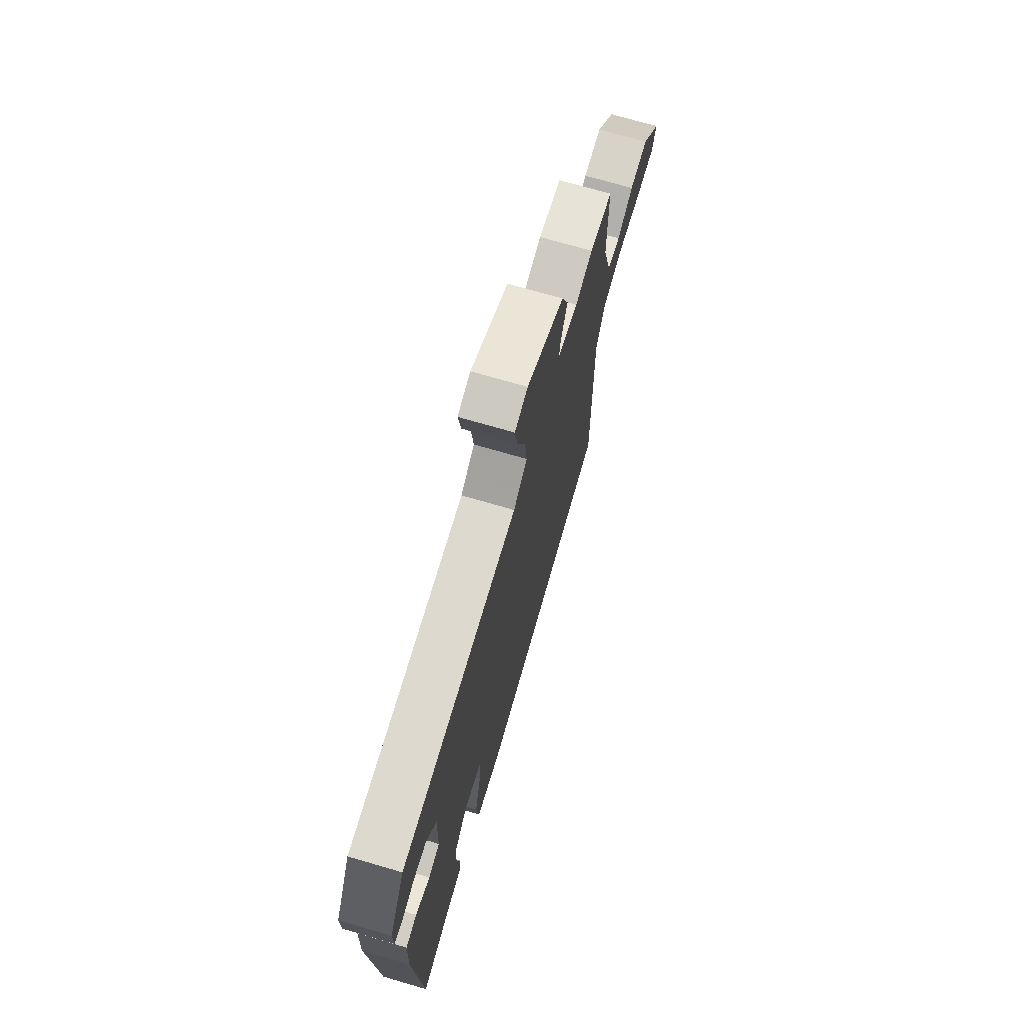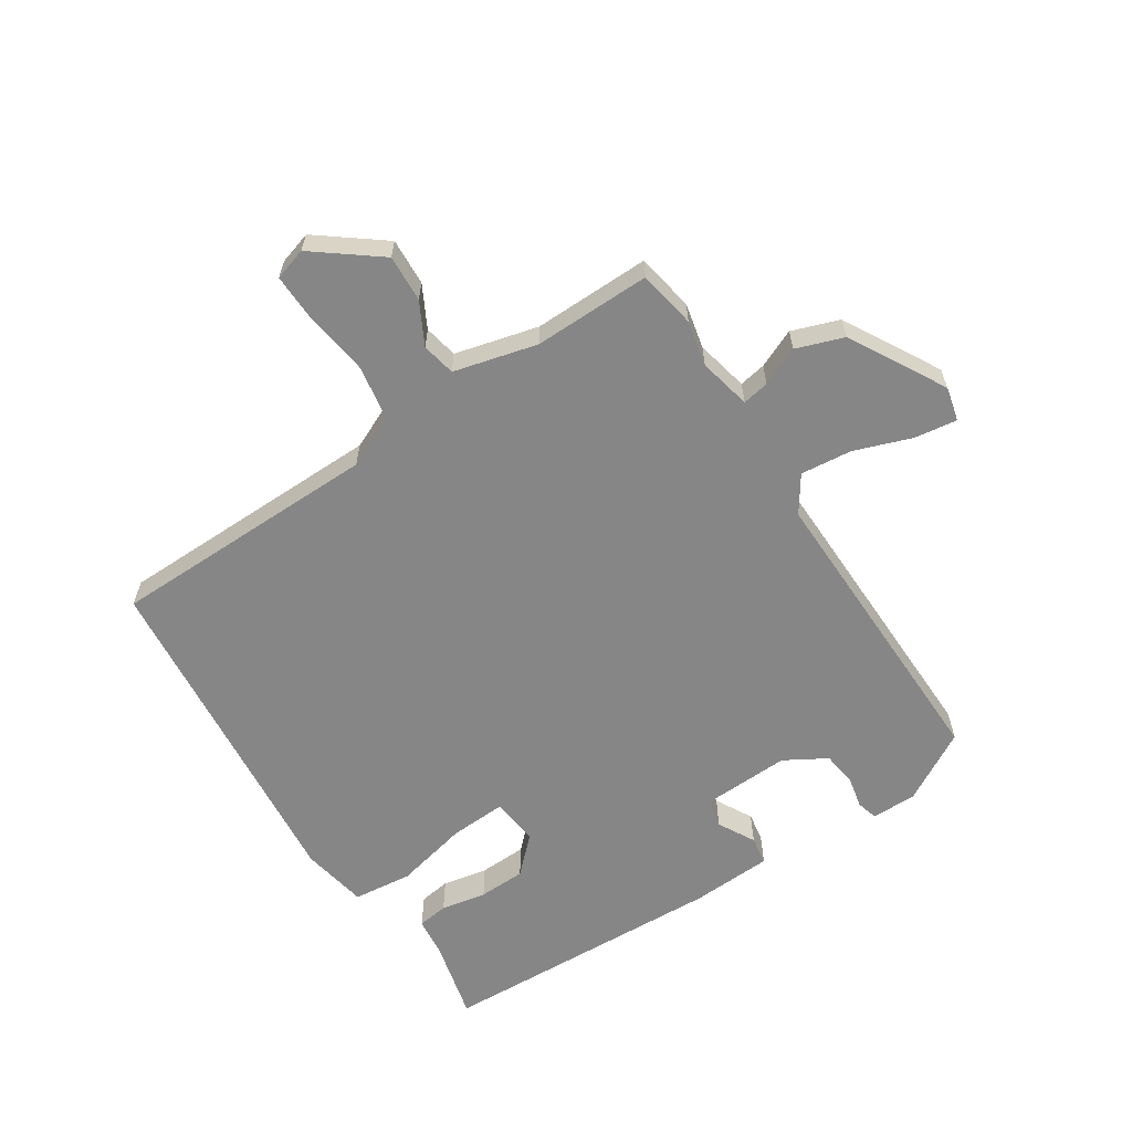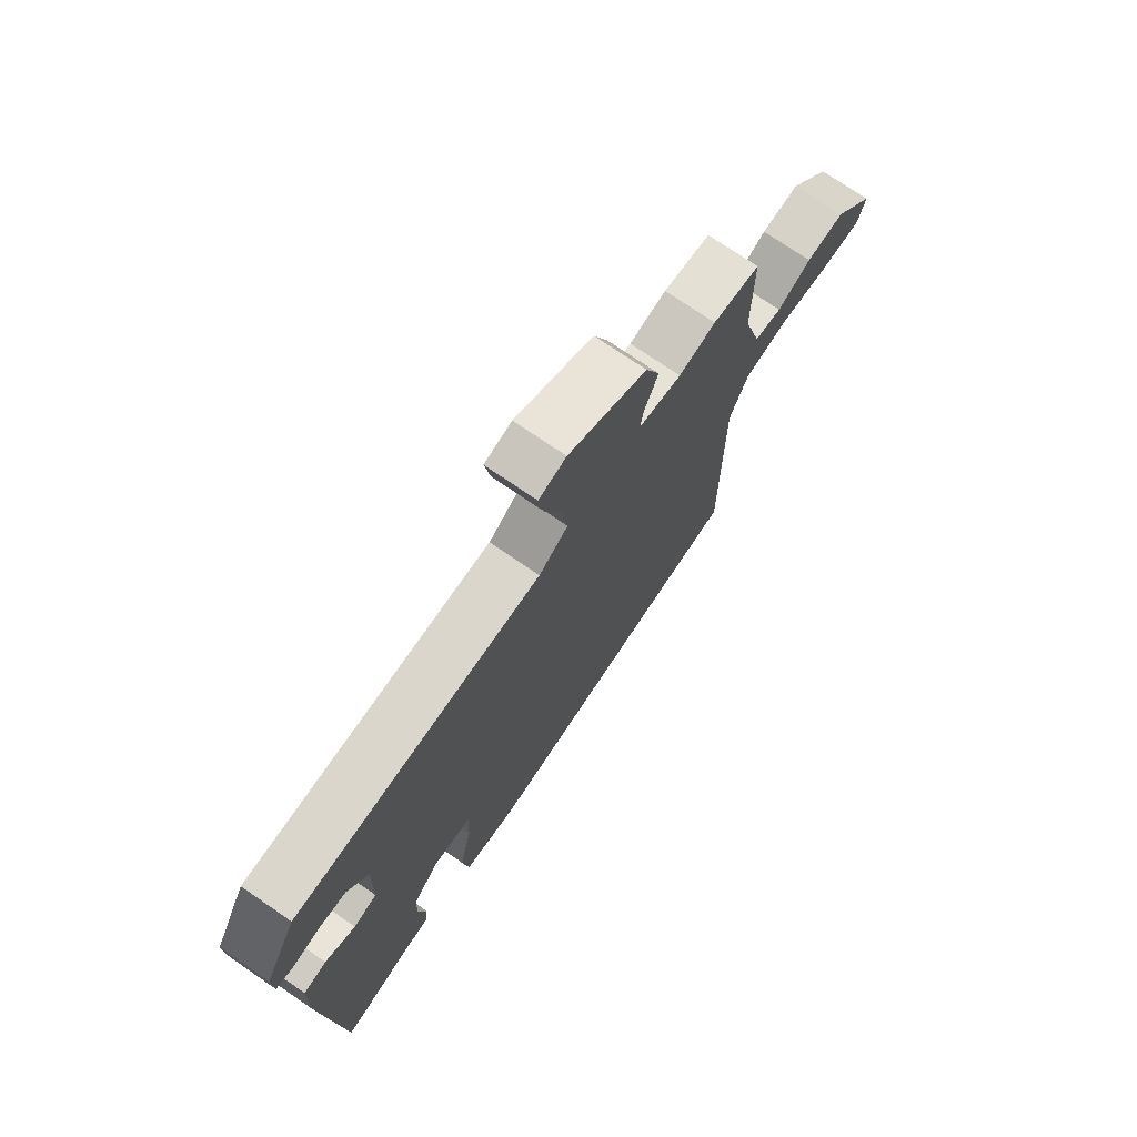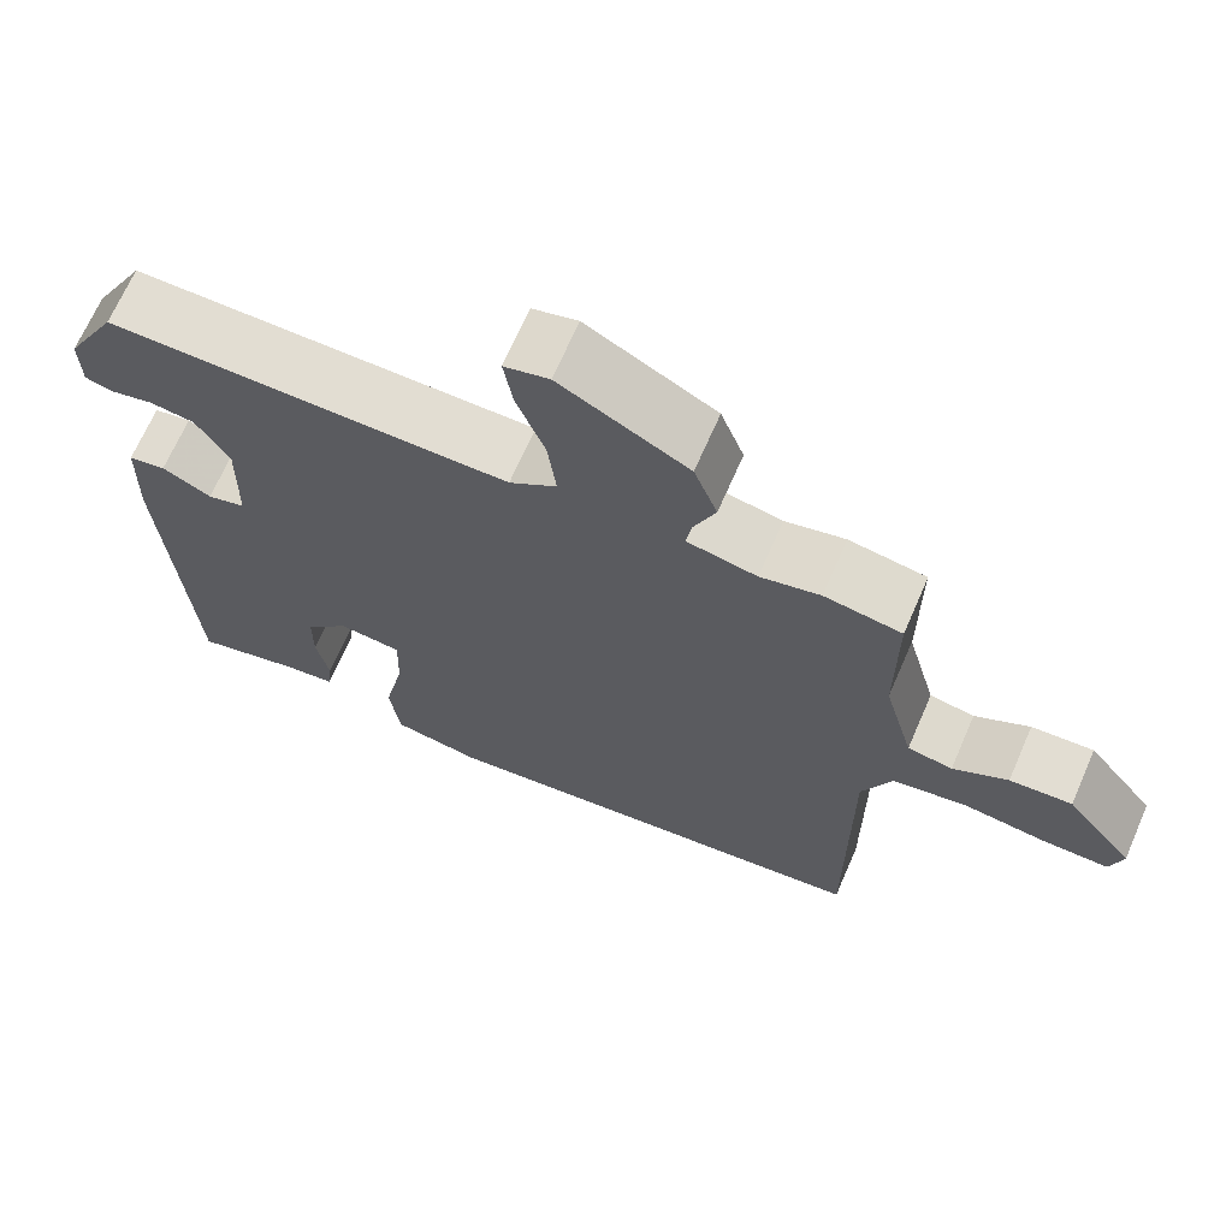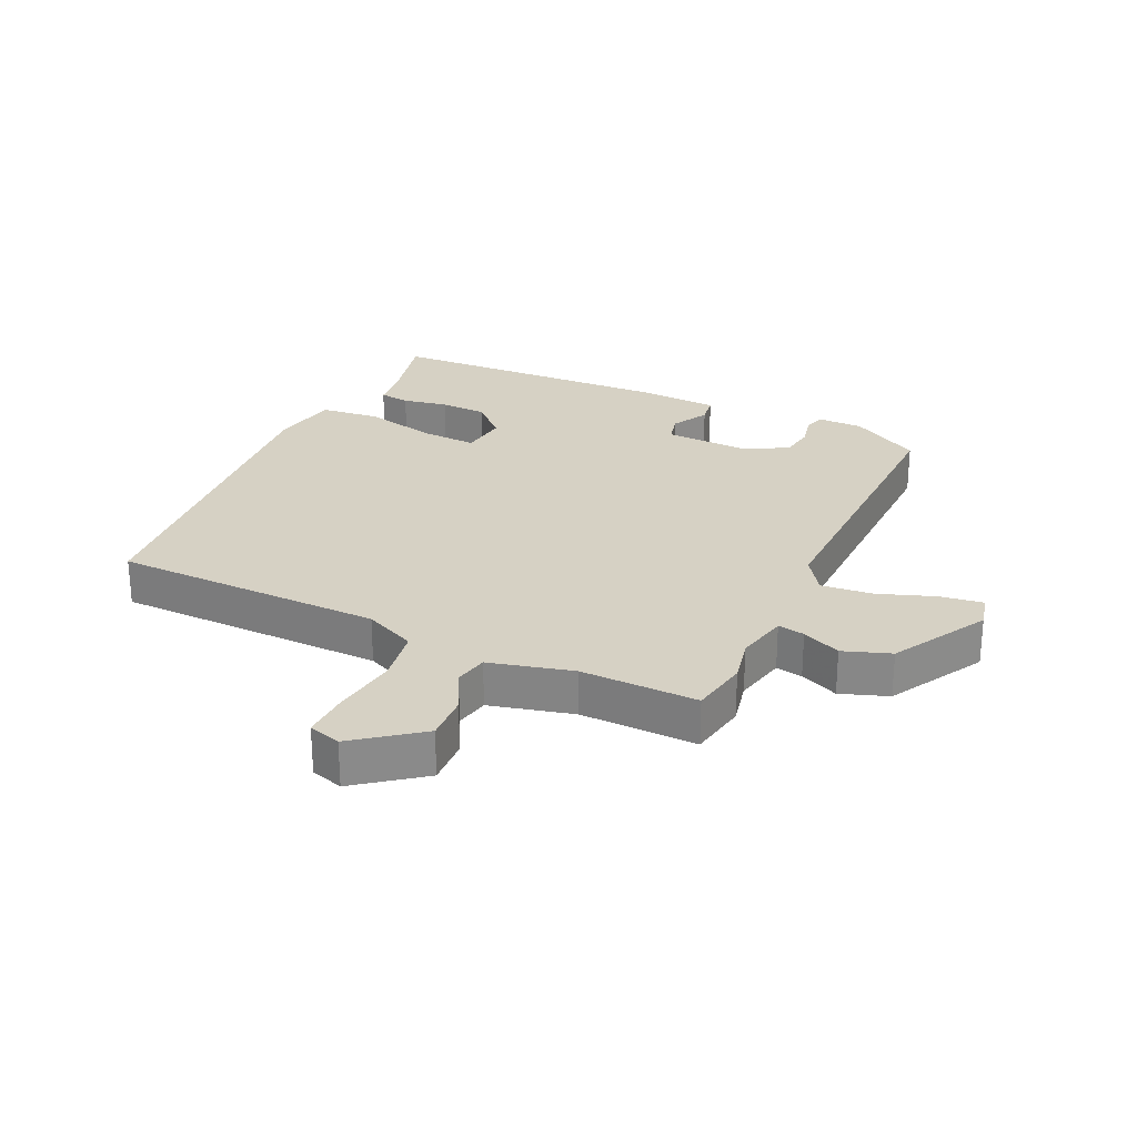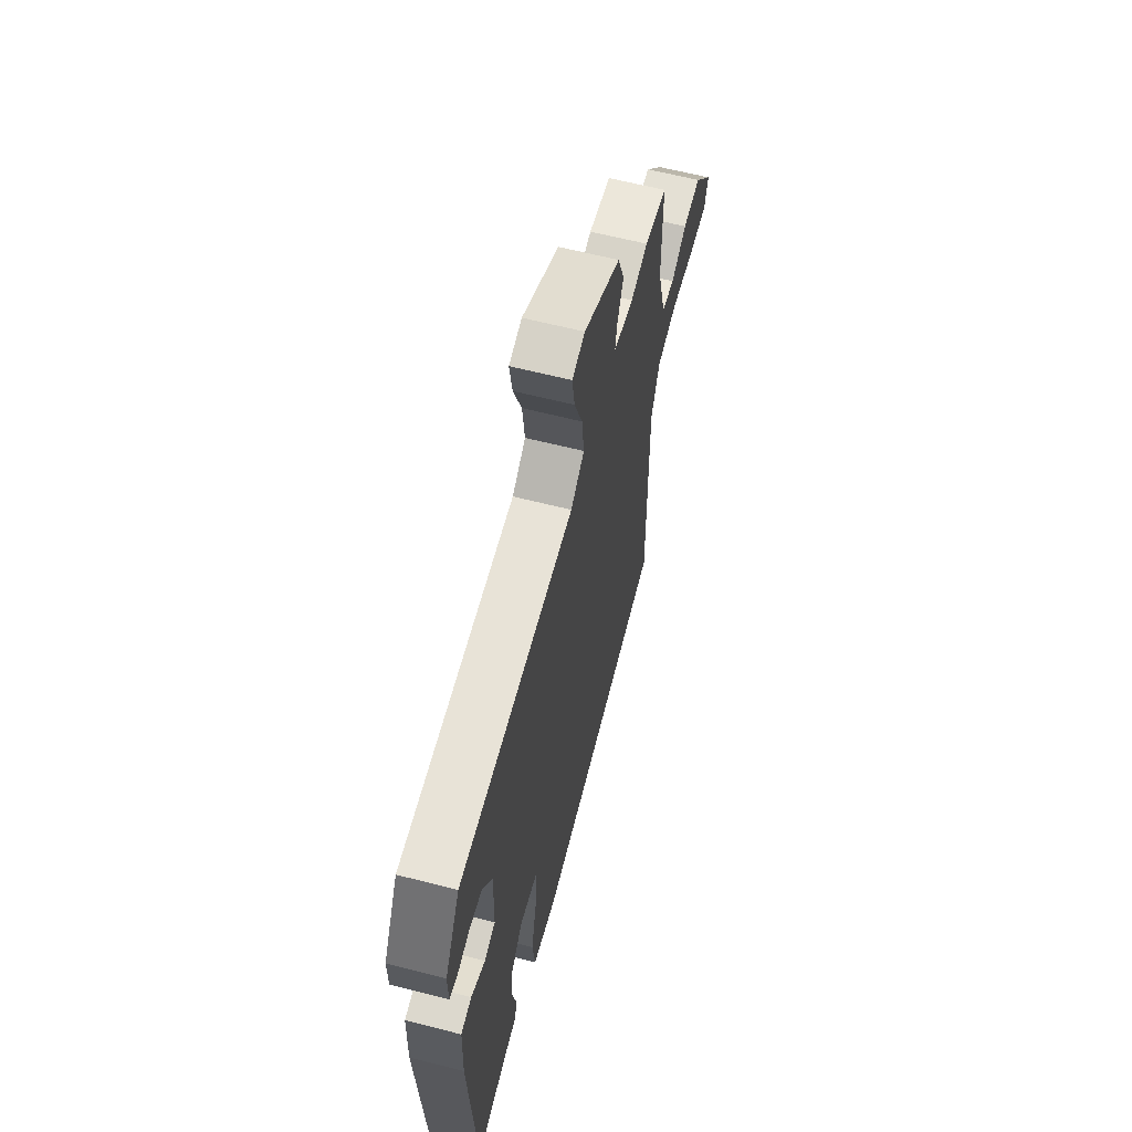
<metadata>
{"format":"obj","ext":"obj","renderer":"f3d","projection":"perspective","resolution":1024,"background":"white","views":[{"elev":71.6,"azim":106.3,"up":"+Z"},{"elev":-62.2,"azim":-56.0,"up":"+Y"},{"elev":73.9,"azim":124.4,"up":"+Z"},{"elev":68.1,"azim":-156.5,"up":"+Z"},{"elev":26.7,"azim":-63.9,"up":"+Y"},{"elev":62.0,"azim":104.6,"up":"+Z"}]}
</metadata>
<code>
v -0.502 0.07 -0.46
v -0.501 0.07 -0.028
v -0.537 0.07 0.055
v -0.625 0.07 0.071
v -0.728 0.07 0.058
v -0.805 0.07 0.057
v -0.82 0.07 0.109
v -0.739 0.07 0.211
v -0.664 0.07 0.206
v -0.598 0.07 0.17
v -0.544 0.07 0.18
v -0.508 0.07 0.312
v -0.508 0.07 0.499
v -0.415 0.07 0.514
v -0.343 0.07 0.497
v -0.259 0.07 0.514
v -0.266 0.07 0.557
v -0.292 0.07 0.619
v -0.264 0.07 0.694
v -0.11 0.07 0.777
v -0.056 0.07 0.763
v -0.067 0.07 0.695
v -0.101 0.07 0.605
v -0.111 0.07 0.523
v -0.054 0.07 0.483
v 0.43 0.07 0.484
v 0.492 0.07 0.371
v 0.491 0.07 0.299
v 0.457 0.07 0.29
v 0.406 0.07 0.302
v 0.352 0.07 0.295
v 0.312 0.07 0.229
v 0.315 0.07 0.091
v 0.361 0.07 0.078
v 0.42 0.07 0.109
v 0.465 0.07 0.101
v 0.469 0.07 -0.029
v 0.441 0.07 -0.487
v 0.314 0.07 -0.454
v 0.251 0.07 -0.446
v 0.245 0.07 -0.397
v 0.26 0.07 -0.325
v 0.259 0.07 -0.25
v 0.206 0.07 -0.194
v 0.13 0.07 -0.202
v 0.133 0.07 -0.291
v 0.158 0.07 -0.409
v 0.146 0.07 -0.503
v 0.04 0.07 -0.521
v -0.502 0 -0.46
v -0.501 0 -0.028
v -0.537 0 0.055
v -0.625 0 0.071
v -0.728 0 0.058
v -0.805 0 0.057
v -0.82 0 0.109
v -0.739 0 0.211
v -0.664 0 0.206
v -0.598 0 0.17
v -0.544 0 0.18
v -0.508 0 0.312
v -0.508 0 0.499
v -0.415 0 0.514
v -0.343 0 0.497
v -0.259 0 0.514
v -0.266 0 0.557
v -0.292 0 0.619
v -0.264 0 0.694
v -0.11 0 0.777
v -0.056 0 0.763
v -0.067 0 0.695
v -0.101 0 0.605
v -0.111 0 0.523
v -0.054 0 0.483
v 0.43 0 0.484
v 0.492 0 0.371
v 0.491 0 0.299
v 0.457 0 0.29
v 0.406 0 0.302
v 0.352 0 0.295
v 0.312 0 0.229
v 0.315 0 0.091
v 0.361 0 0.078
v 0.42 0 0.109
v 0.465 0 0.101
v 0.469 0 -0.029
v 0.441 0 -0.487
v 0.314 0 -0.454
v 0.251 0 -0.446
v 0.245 0 -0.397
v 0.26 0 -0.325
v 0.259 0 -0.25
v 0.206 0 -0.194
v 0.13 0 -0.202
v 0.133 0 -0.291
v 0.158 0 -0.409
v 0.146 0 -0.503
v 0.04 0 -0.521
f 49 1 2
f 48 49 2
f 47 48 2
f 46 47 2
f 45 46 2 3
f 44 45 3
f 39 40 41 42
f 39 42 43
f 38 39 43
f 37 38 43
f 36 37 43
f 35 36 43
f 34 35 43
f 33 34 43 44
f 28 29 30
f 27 28 30
f 26 27 30
f 25 26 30
f 25 30 31
f 21 22 23
f 20 21 23
f 19 20 23
f 18 19 23
f 17 18 23
f 16 17 23 24
f 15 16 24 25
f 12 13 14 15
f 25 31 32
f 15 25 32
f 12 15 32
f 11 12 32
f 8 9 10
f 7 8 10
f 6 7 10
f 5 6 10
f 4 5 10
f 33 44 3
f 32 33 3
f 11 32 3
f 10 11 3
f 3 4 10
f 51 50 98
f 51 98 97
f 51 97 96
f 51 96 95
f 52 51 95 94
f 52 94 93
f 91 90 89 88
f 92 91 88
f 92 88 87
f 92 87 86
f 92 86 85
f 92 85 84
f 92 84 83
f 93 92 83 82
f 79 78 77
f 79 77 76
f 79 76 75
f 79 75 74
f 80 79 74
f 72 71 70
f 72 70 69
f 72 69 68
f 72 68 67
f 72 67 66
f 73 72 66 65
f 74 73 65 64
f 64 63 62 61
f 81 80 74
f 81 74 64
f 81 64 61
f 81 61 60
f 59 58 57
f 59 57 56
f 59 56 55
f 59 55 54
f 59 54 53
f 52 93 82
f 52 82 81
f 52 81 60
f 52 60 59
f 59 53 52
f 1 50 51 2
f 2 51 52 3
f 3 52 53 4
f 4 53 54 5
f 5 54 55 6
f 6 55 56 7
f 7 56 57 8
f 8 57 58 9
f 9 58 59 10
f 10 59 60 11
f 11 60 61 12
f 12 61 62 13
f 13 62 63 14
f 14 63 64 15
f 15 64 65 16
f 16 65 66 17
f 17 66 67 18
f 18 67 68 19
f 19 68 69 20
f 20 69 70 21
f 21 70 71 22
f 22 71 72 23
f 23 72 73 24
f 24 73 74 25
f 25 74 75 26
f 26 75 76 27
f 27 76 77 28
f 28 77 78 29
f 29 78 79 30
f 30 79 80 31
f 31 80 81 32
f 32 81 82 33
f 33 82 83 34
f 34 83 84 35
f 35 84 85 36
f 36 85 86 37
f 37 86 87 38
f 38 87 88 39
f 39 88 89 40
f 40 89 90 41
f 41 90 91 42
f 42 91 92 43
f 43 92 93 44
f 44 93 94 45
f 45 94 95 46
f 46 95 96 47
f 47 96 97 48
f 48 97 98 49
f 49 98 50 1

</code>
